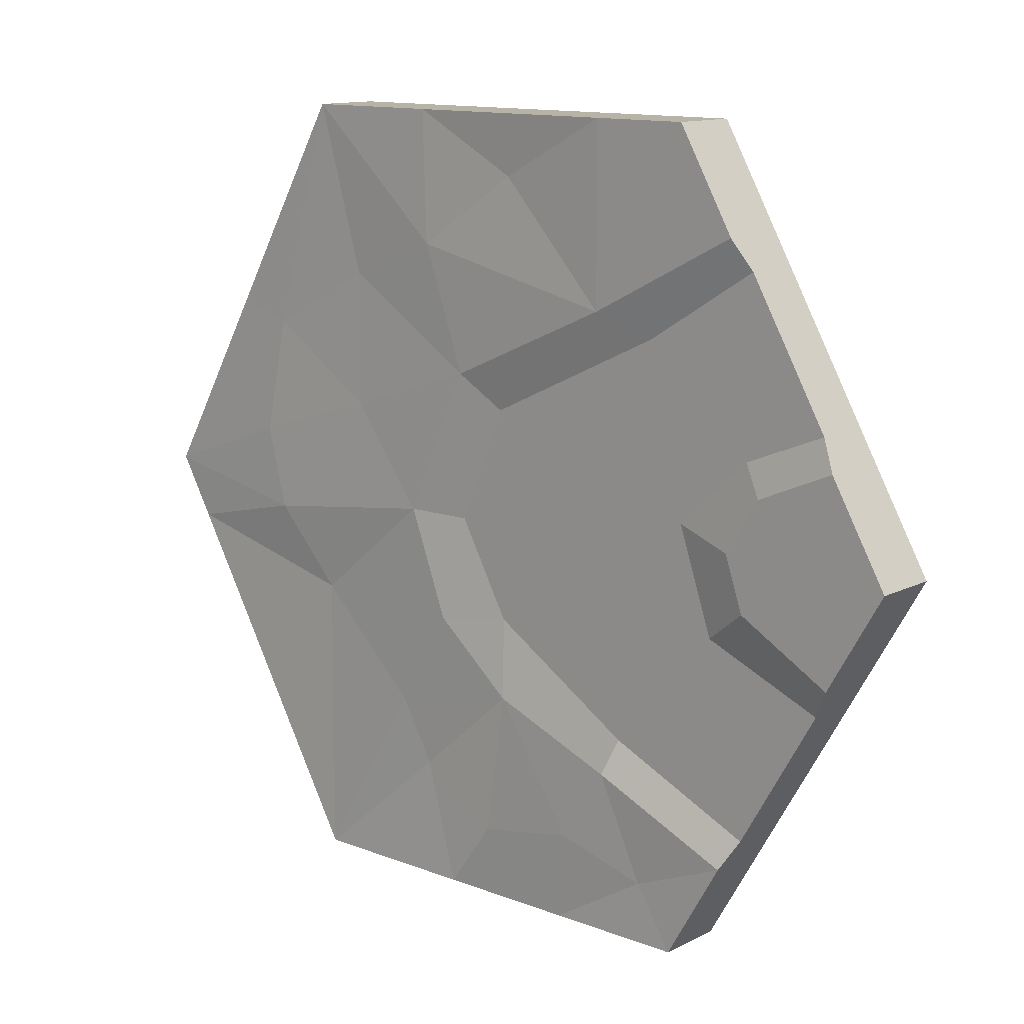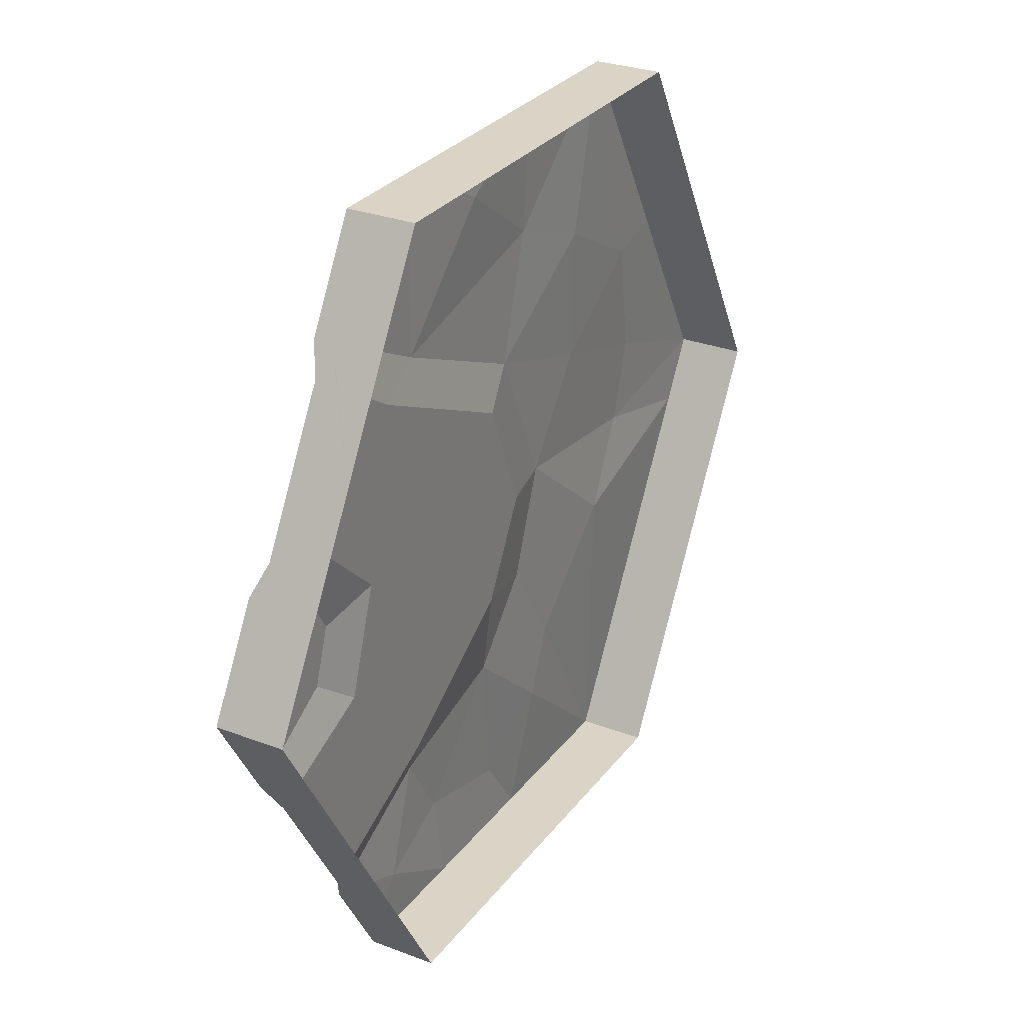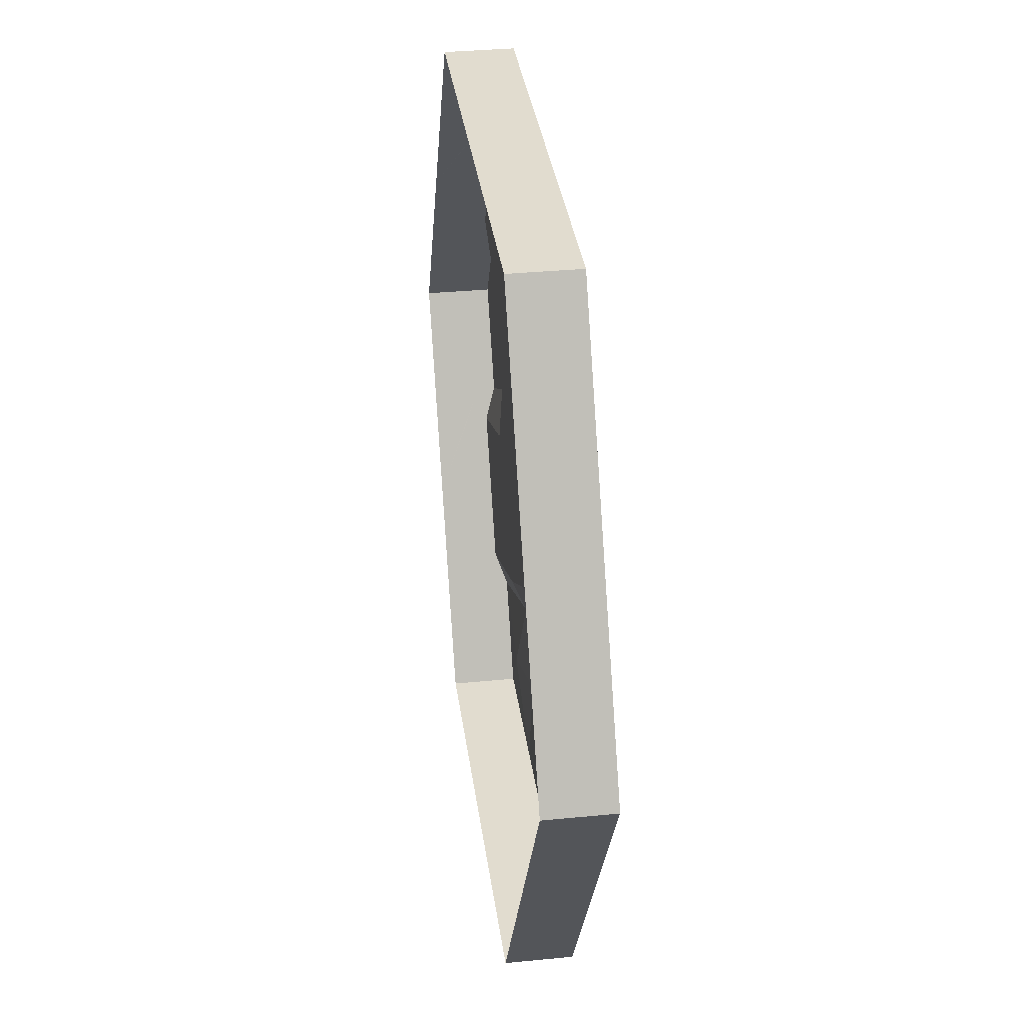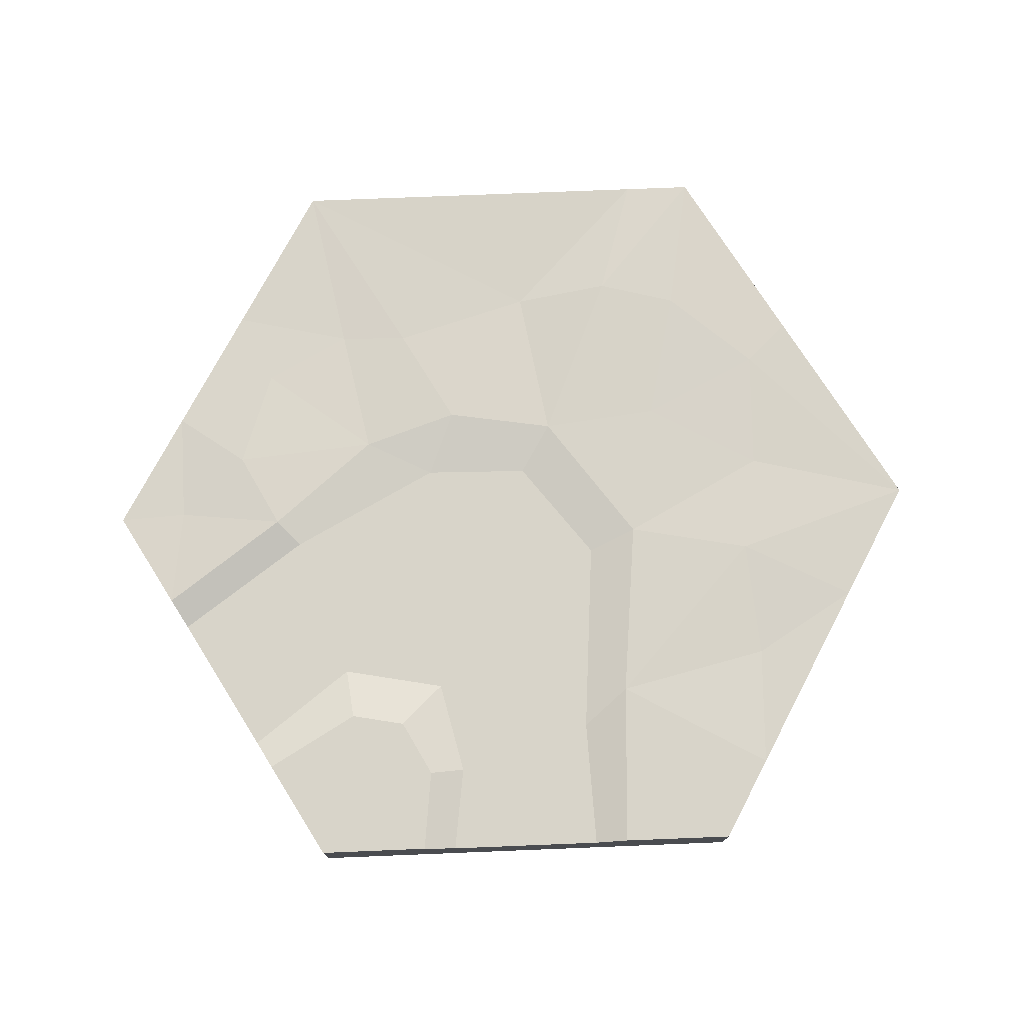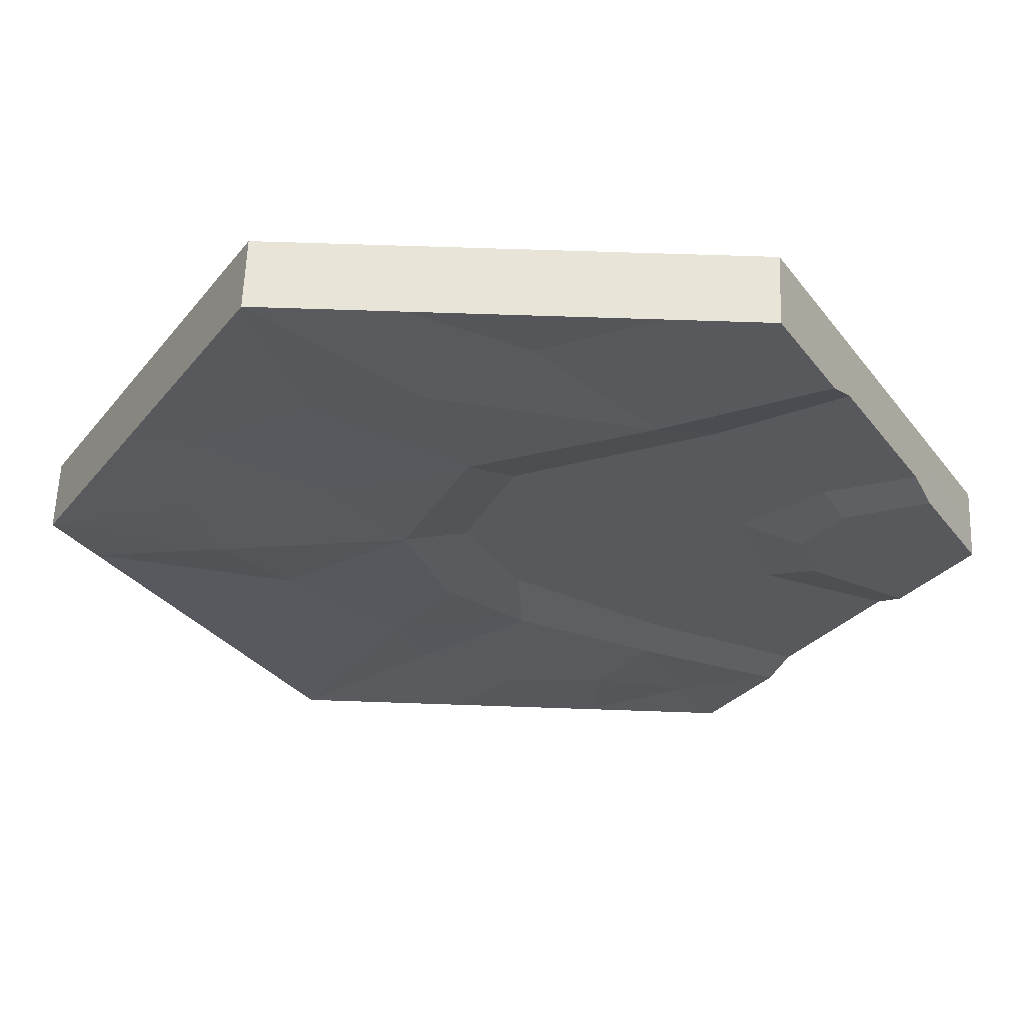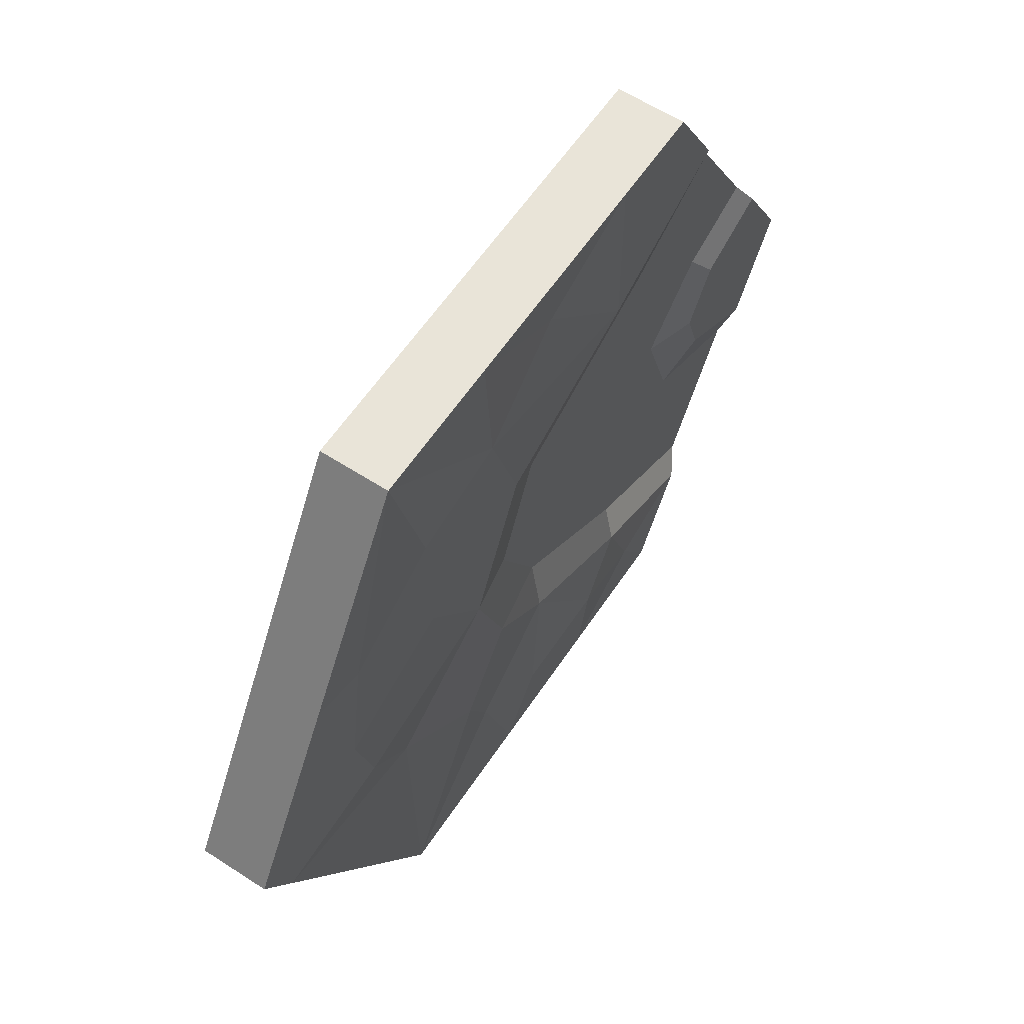
<metadata>
{"format":"obj","ext":"obj","renderer":"f3d","projection":"perspective","resolution":1024,"background":"white","views":[{"elev":12.9,"azim":-138.6,"up":"+Z"},{"elev":28.9,"azim":-60.4,"up":"+Z"},{"elev":34.4,"azim":82.5,"up":"+Z"},{"elev":75.2,"azim":-62.3,"up":"+Y"},{"elev":60.6,"azim":-177.9,"up":"+Z"},{"elev":60.1,"azim":123.6,"up":"+Z"}]}
</metadata>
<code>
v 288.7 0 -0.01833
v 144.4 0 -250
v -144.3 0 -250
v -288.7 0 0.01594
v -144.4 0 250
v 144.3 0 250
v -180.4 0 -187.4
v -252.5 0 -62.52
v -241.7 -7.061 -81.23
v -191.2 -7.061 -168.7
v -4.461 -7.061 -66.83
v -7.55 -2.684 -117.5
v -98.41 -7.061 -126.3
v -92.44 2.269 -147.4
v -193.1 0 -28.18
v -165.7 -7.061 -49.07
v -1.818 -7.061 67.25
v -252.5 -11.99 -62.52
v -288.7 -17.33 0.01594
v -144.4 -17.33 250
v 144.3 -21.83 250
v 288.7 -17.33 -0.01833
v 144.4 -17.33 -250
v -144.3 -17.33 -250
v -180.4 -25.62 -187.4
v -191.2 -20.86 -168.7
v -241.7 -20.86 -81.23
v 68.17 -23.52 -250
v -60.66 -12.82 -250
v 267.5 -11.78 -36.82
v 52.44 -23.86 250
v -89.04 -12.07 250
v -252.5 0 62.52
v -241.7 -7.061 81.23
v -180.4 0 187.4
v -191.2 -7.061 168.7
v -181.3 0 6.311
v -143.4 -7.061 16.72
v -202.9 0 41.1
v -189.5 -7.061 59.9
v -119.6 -7.061 123.5
v -83.75 0 137.1
v -180.4 -11.99 187.4
v -252.5 -25.62 62.52
v -241.7 -20.86 81.23
v -191.2 -20.86 168.7
v 41.31 0 -72.75
v 25.31 0 88.13
v 28.89 -7.061 -6.227
v 66.94 0 -4.591
v 219.2 -28.79 120.3
v -57.12 0 -250
v 33.79 0 -250
v 266.5 0 -38.52
v 184.7 3.205 -19.44
v 78.19 -1.506 -134.7
v 146.3 -2.622 -69.89
v 198.8 2.314 32.33
v 221.3 0 116.7
v 185 0 106.1
v 113.6 0 58.59
v -83.49 0 250
v 56.14 0 250
v 51.9 1.481 167.4
v -12.54 -2.253 212.3
v 114.7 -1.275 144
v 57.58 -3.307 -174.7
v 3.576 -0.3059 -207.4
v -63.18 2.998 -194
v -119.7 -0.9126 -212.4
v -216.5 -43.15 -125
v -288.7 -43.15 0.01821
v -144.4 -43.15 250
v -0.01587 -43.15 250
v 144.4 -43.15 250
v 216.5 -43.15 125
v 288.7 -43.15 -0.02141
v 216.6 -43.15 -125
v 144.4 -43.15 -250
v 0.01587 -43.15 -250
v -144.3 -43.15 -250
v -216.6 -43.15 125
f 30 54 1 22
f 8 18 19 4
f 5 20 32 62
f 21 51 59 6
f 10 13 14 7
f 8 4 15
f 4 33 15
f 33 39 15
f 39 37 15
f 8 15 16 9
f 49 38 17
f 2 23 28 53
f 14 13 11 12
f 16 15 37 38
f 24 25 7 3
f 7 25 26 10
f 10 26 27 9
f 9 27 18 8
f 17 41 42 48
f 39 40 38 37
f 36 41 40 34
f 34 40 39 33
f 35 42 41 36
f 35 43 20 5
f 19 44 33 4
f 33 44 45 34
f 34 45 46 36
f 36 46 43 35
f 47 12 11
f 14 70 7
f 49 50 47 11
f 48 50 49 17
f 47 56 12
f 64 48 42
f 1 55 58
f 5 42 35
f 62 42 5
f 12 67 68
f 52 29 24 3
f 12 69 14
f 53 28 29 52
f 12 68 69
f 23 2 54 30
f 50 57 47
f 1 54 55
f 56 57 2
f 12 56 67
f 54 57 55
f 47 57 56
f 50 55 57
f 2 57 54
f 48 61 50
f 66 60 61
f 59 60 6
f 59 51 22 1
f 1 58 60 59
f 61 60 58
f 50 61 58 55
f 66 61 48
f 62 32 31 63
f 42 65 64
f 63 31 21 6
f 6 64 63
f 64 66 48
f 63 64 65
f 62 65 42
f 63 65 62
f 6 66 64
f 6 60 66
f 9 16 13 10
f 11 38 49
f 13 16 38 11
f 40 41 17 38
f 67 56 2
f 68 67 53
f 69 68 53 52
f 70 52 3
f 7 70 3
f 14 69 70
f 70 69 52
f 53 67 2
f 19 18 71 72
f 32 20 73 74
f 51 21 75 76
f 30 22 77 78
f 28 23 79 80
f 25 24 81 71
f 26 25 71
f 27 26 71
f 18 27 71
f 24 29 80 81
f 23 30 78 79
f 21 31 74 75
f 31 32 74
f 20 43 82 73
f 44 19 72 82
f 45 44 82
f 46 45 82
f 43 46 82
f 22 51 76 77
f 29 28 80

</code>
